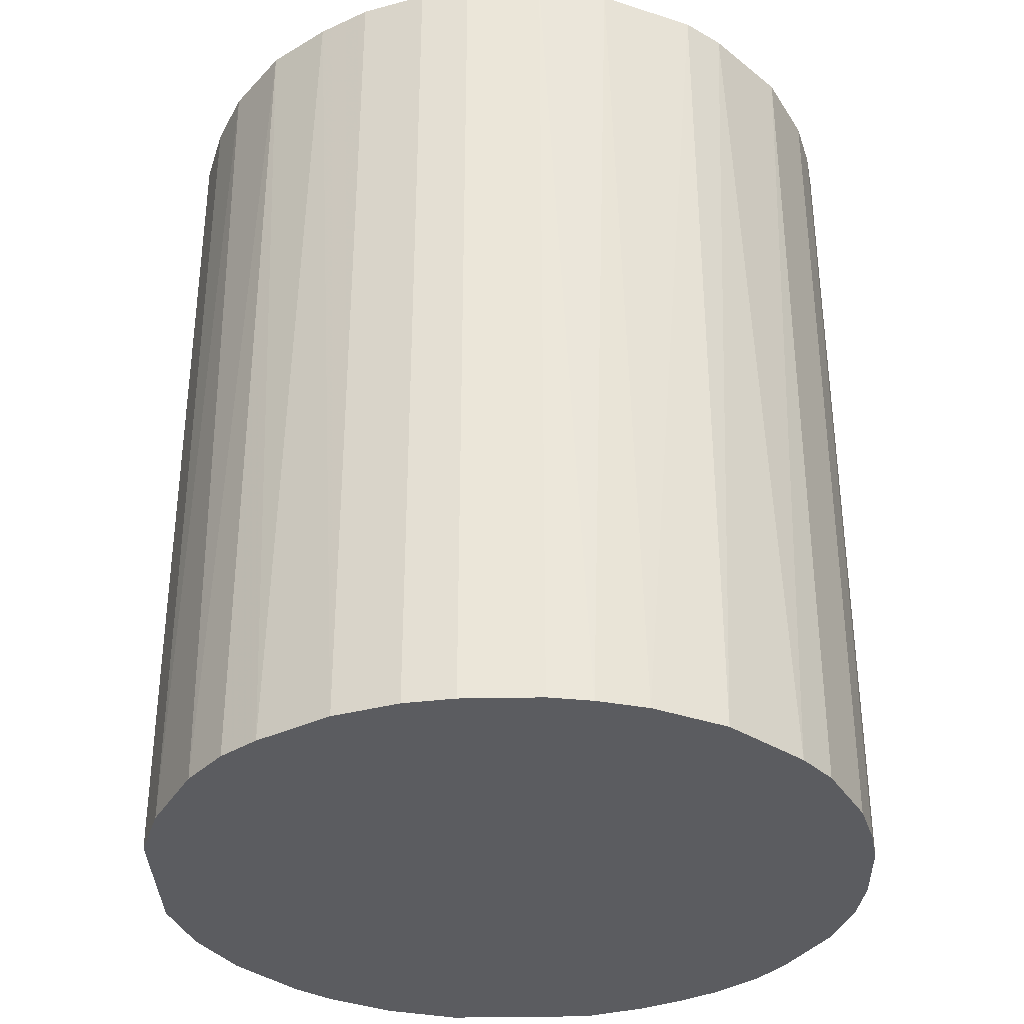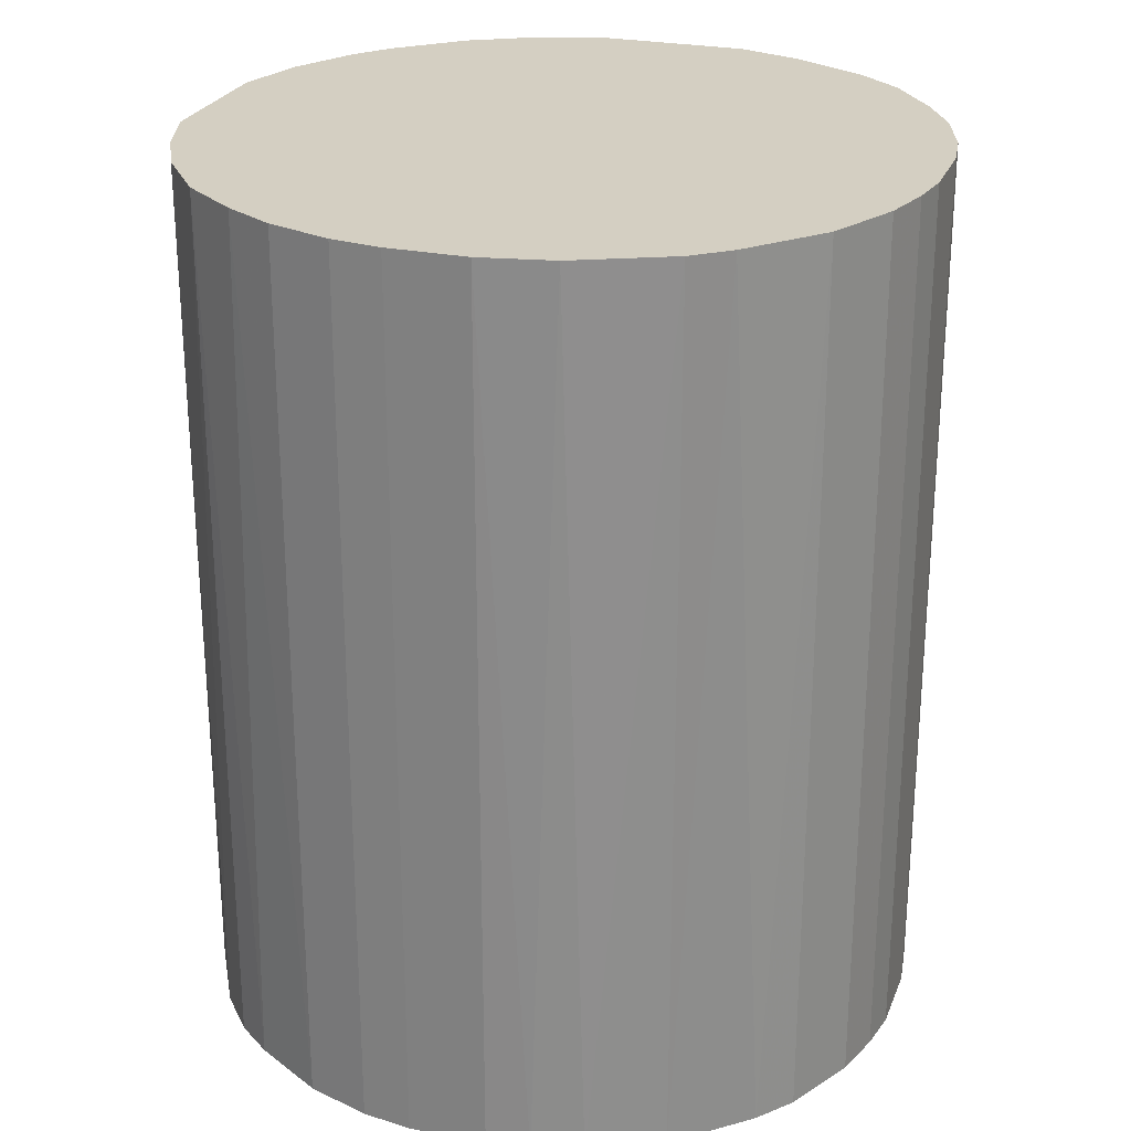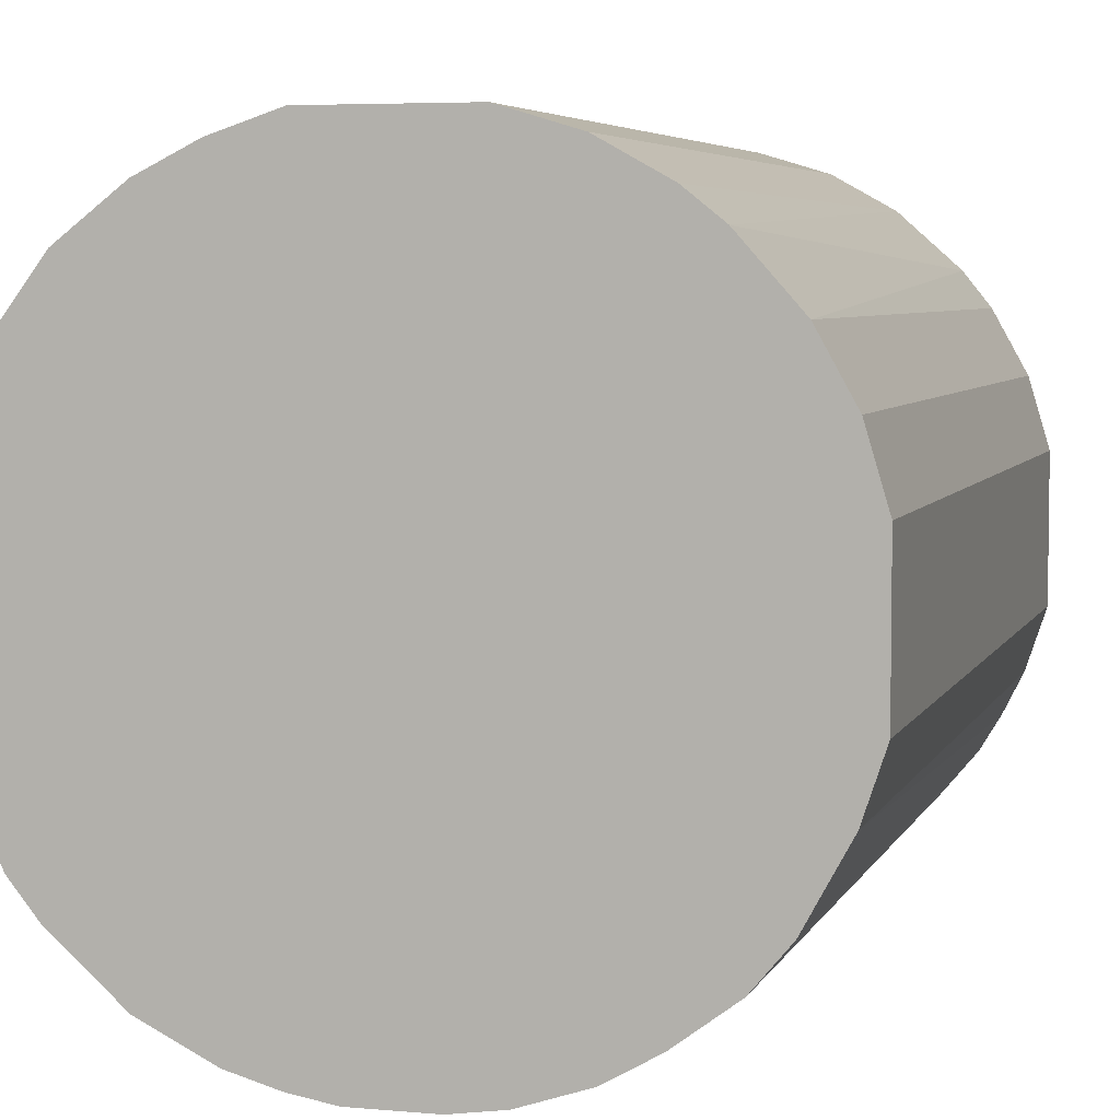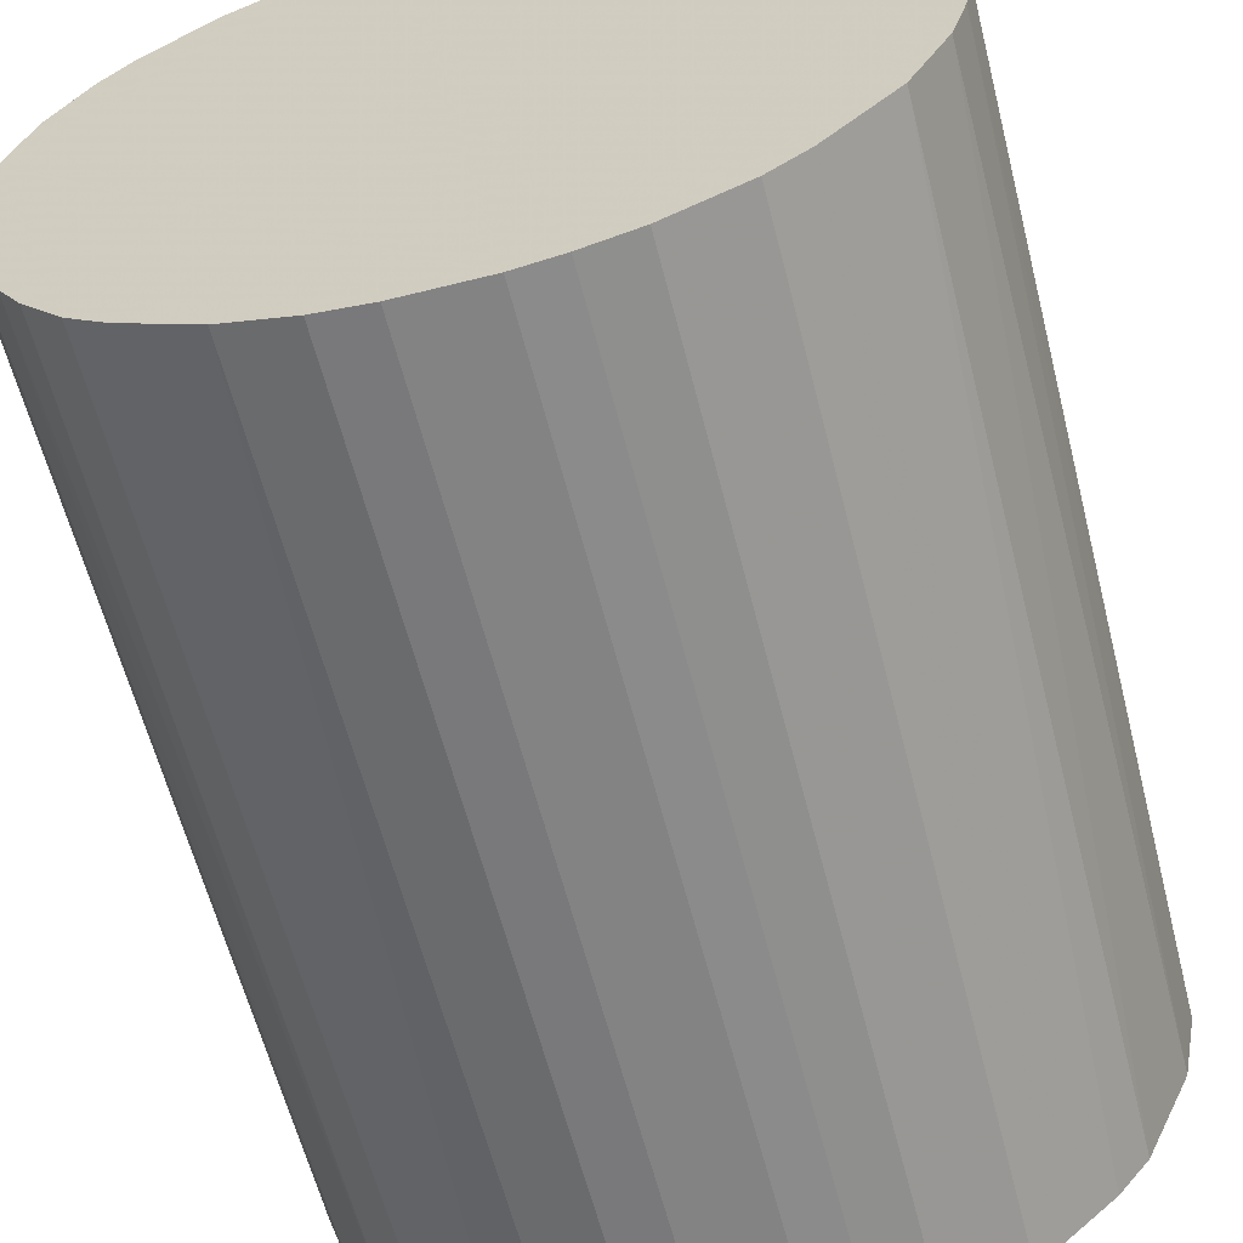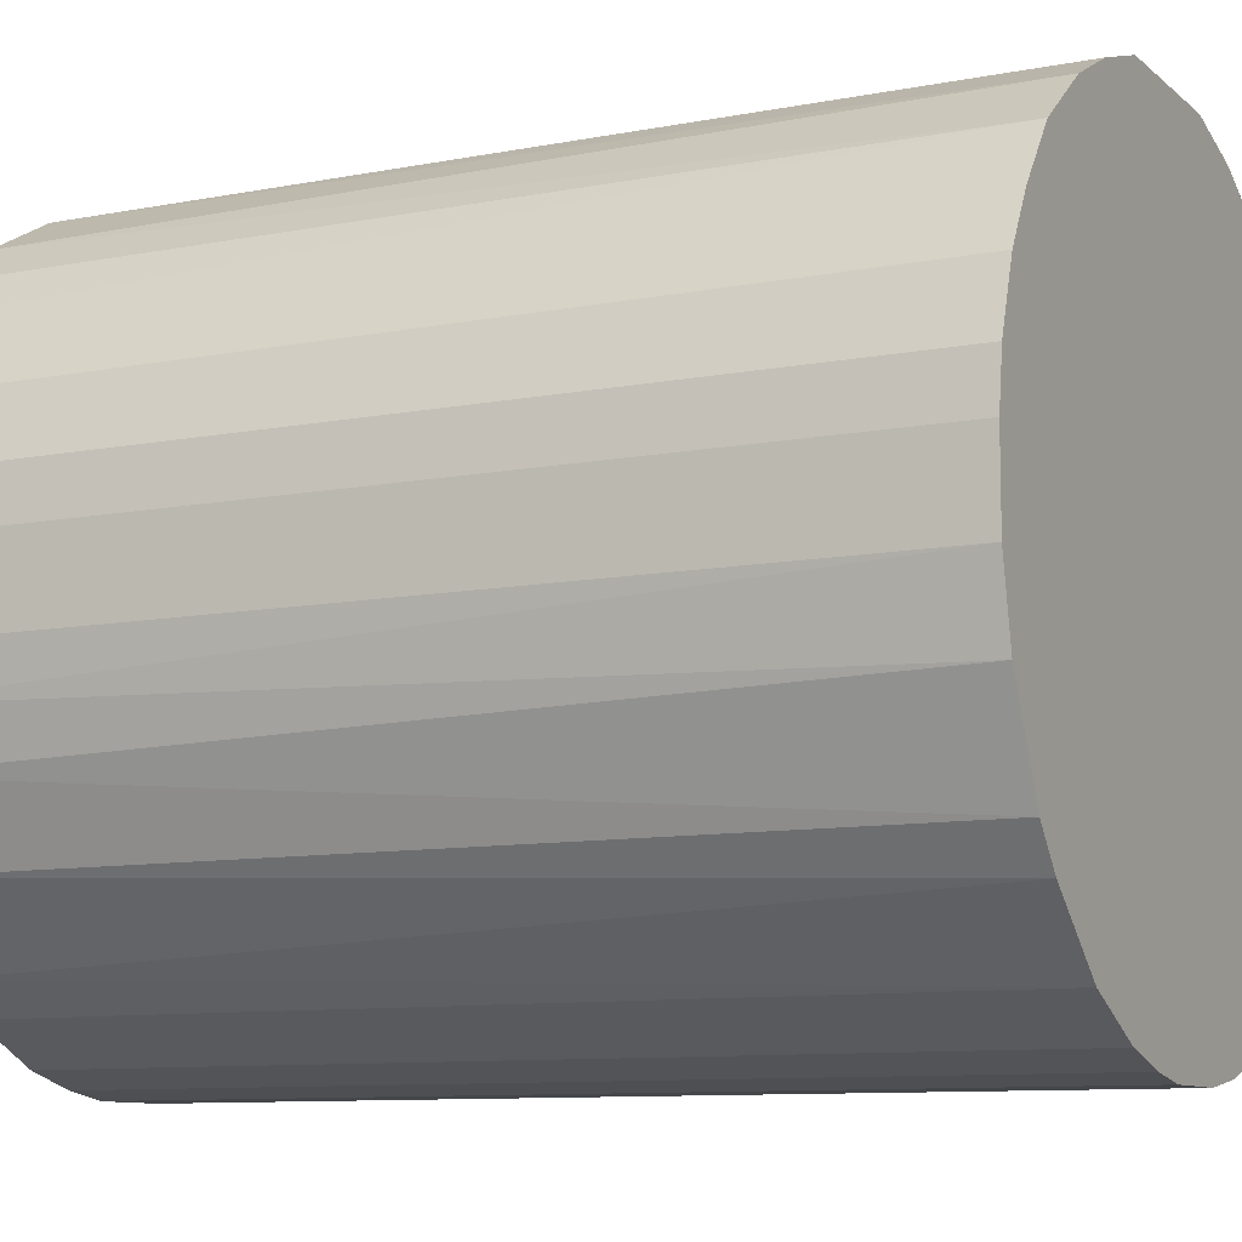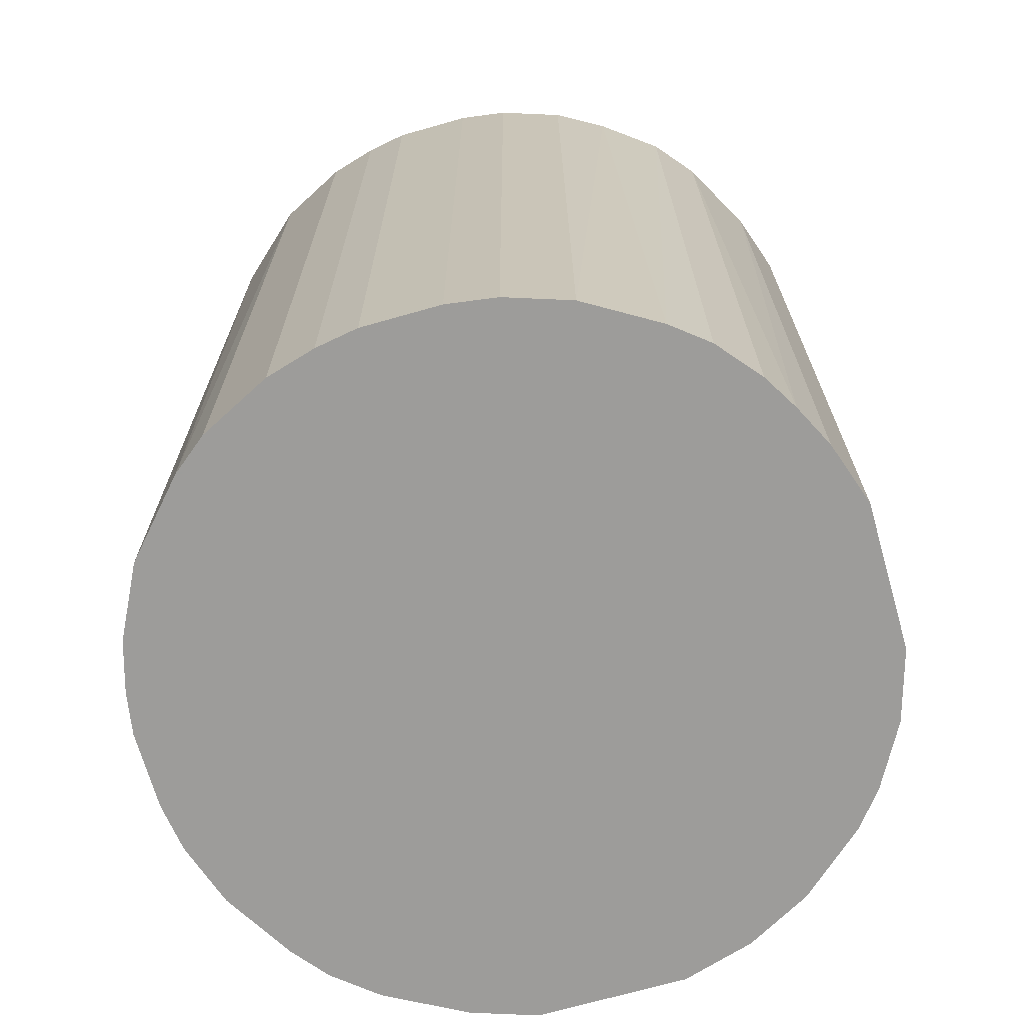
<metadata>
{"format":"obj","ext":"obj","renderer":"f3d","projection":"perspective","resolution":1024,"background":"white","views":[{"elev":-34.5,"azim":-88.5,"up":"+Z"},{"elev":25.5,"azim":-71.6,"up":"+Z"},{"elev":5.2,"azim":15.8,"up":"+Y"},{"elev":-61.2,"azim":-165.7,"up":"+Y"},{"elev":-9.6,"azim":-63.0,"up":"+Y"},{"elev":-70.0,"azim":15.9,"up":"+Z"}]}
</metadata>
<code>
o convex_0
v 0.01184 0.02763 0.03656
v -0.00336 -0.02968 -0.03656
v -0.00687 -0.02909 -0.03656
v 0.005996 0.02939 -0.03656
v -0.02909 0.007164 0.03656
v 0.02413 -0.01798 0.03656
v 0.02939 0.00599 -0.03656
v -0.02909 0.007164 -0.03656
v -0.01681 -0.025 0.03656
v -0.01623 0.02529 0.03656
v 0.02121 -0.02149 -0.03656
v -0.025 -0.01681 -0.03656
v 0.02939 0.00599 0.03656
v 0.007164 -0.02909 0.03656
v -0.0215 0.0212 -0.03656
v 0.02237 0.02003 -0.03656
v -0.02851 -0.009207 0.03656
v 0.02939 -0.006281 -0.03656
v -0.006286 0.02939 -0.03656
v -0.006286 0.02939 0.03656
v 0.02471 0.0171 0.03656
v 0.01243 -0.02734 -0.03656
v -0.02968 -0.003361 -0.03656
v -0.00687 -0.02909 0.03656
v 0.02939 -0.006281 0.03656
v -0.025 0.01652 0.03656
v 0.01652 -0.02499 0.03656
v -0.01681 -0.025 -0.03656
v -0.02266 -0.01974 0.03656
v 0.0171 0.02471 -0.03656
v 0.02003 0.02237 0.03656
v 0.02763 0.01184 -0.03656
v 0.02588 -0.01505 -0.03656
v 0.005996 0.02939 0.03656
v -0.02734 0.01243 -0.03656
v -0.01155 0.02763 -0.03656
v -0.02968 0.00307 0.03656
v 0.007164 -0.02909 -0.03656
v 0.00307 -0.02968 0.03656
v -0.02792 -0.01097 -0.03656
v -0.01097 -0.02793 0.03656
v -0.0215 0.0212 0.03656
v 0.02763 -0.01155 0.03656
v -0.025 -0.01681 0.03656
v 0.02763 0.01184 0.03656
v 0.01184 0.02763 -0.03656
v -0.02968 -0.003361 0.03656
v -0.01799 0.02412 -0.03656
v -0.01974 -0.02266 -0.03656
v 0.02121 -0.02149 0.03656
v -0.01097 -0.02793 -0.03656
v 0.01243 -0.02734 0.03656
v -0.02734 0.01243 0.03656
v 0.01828 -0.02383 -0.03656
v -0.01155 0.02763 0.03656
v -0.02383 0.01827 -0.03656
v -0.00336 -0.02968 0.03656
v 0.00307 -0.02968 -0.03656
v -0.02968 0.00307 -0.03656
v 0.0171 0.02471 0.03656
v 0.02471 0.0171 -0.03656
v 0.02763 -0.01155 -0.03656
v 0.02413 -0.01798 -0.03656
v -0.02909 -0.006871 -0.03656
f 47 23 64
f 2 3 4
f 1 5 6
f 2 4 7
f 4 3 8
f 6 5 9
f 5 1 10
f 2 7 11
f 8 3 12
f 1 6 13
f 6 9 14
f 4 8 15
f 7 4 16
f 9 5 17
f 11 7 18
f 7 13 18
f 4 15 19
f 10 1 20
f 4 19 20
f 1 13 21
f 2 11 22
f 8 12 23
f 3 2 24
f 14 9 24
f 13 6 25
f 18 13 25
f 5 10 26
f 6 14 27
f 12 3 28
f 9 17 29
f 16 4 30
f 1 21 31
f 21 16 31
f 16 30 31
f 13 7 32
f 7 16 32
f 11 18 33
f 1 4 34
f 20 1 34
f 4 20 34
f 8 5 35
f 15 8 35
f 19 15 36
f 20 19 36
f 5 8 37
f 17 5 37
f 2 22 38
f 22 14 38
f 14 24 39
f 38 14 39
f 23 12 40
f 3 24 41
f 24 9 41
f 9 28 41
f 26 10 42
f 25 6 43
f 18 25 43
f 6 33 43
f 12 29 44
f 29 17 44
f 40 12 44
f 17 40 44
f 21 13 45
f 13 32 45
f 32 21 45
f 4 1 46
f 1 30 46
f 30 4 46
f 17 37 47
f 37 23 47
f 10 36 48
f 36 15 48
f 42 10 48
f 15 42 48
f 28 9 49
f 12 28 49
f 29 12 49
f 9 29 49
f 11 6 50
f 6 27 50
f 28 3 51
f 3 41 51
f 41 28 51
f 14 22 52
f 27 14 52
f 22 27 52
f 5 26 53
f 35 5 53
f 26 35 53
f 22 11 54
f 27 22 54
f 11 50 54
f 50 27 54
f 10 20 55
f 36 10 55
f 20 36 55
f 15 35 56
f 35 26 56
f 42 15 56
f 26 42 56
f 24 2 57
f 2 39 57
f 39 24 57
f 2 38 58
f 39 2 58
f 38 39 58
f 8 23 59
f 37 8 59
f 23 37 59
f 30 1 60
f 1 31 60
f 31 30 60
f 16 21 61
f 32 16 61
f 21 32 61
f 33 18 62
f 18 43 62
f 43 33 62
f 6 11 63
f 33 6 63
f 11 33 63
f 40 17 64
f 23 40 64
f 17 47 64

</code>
